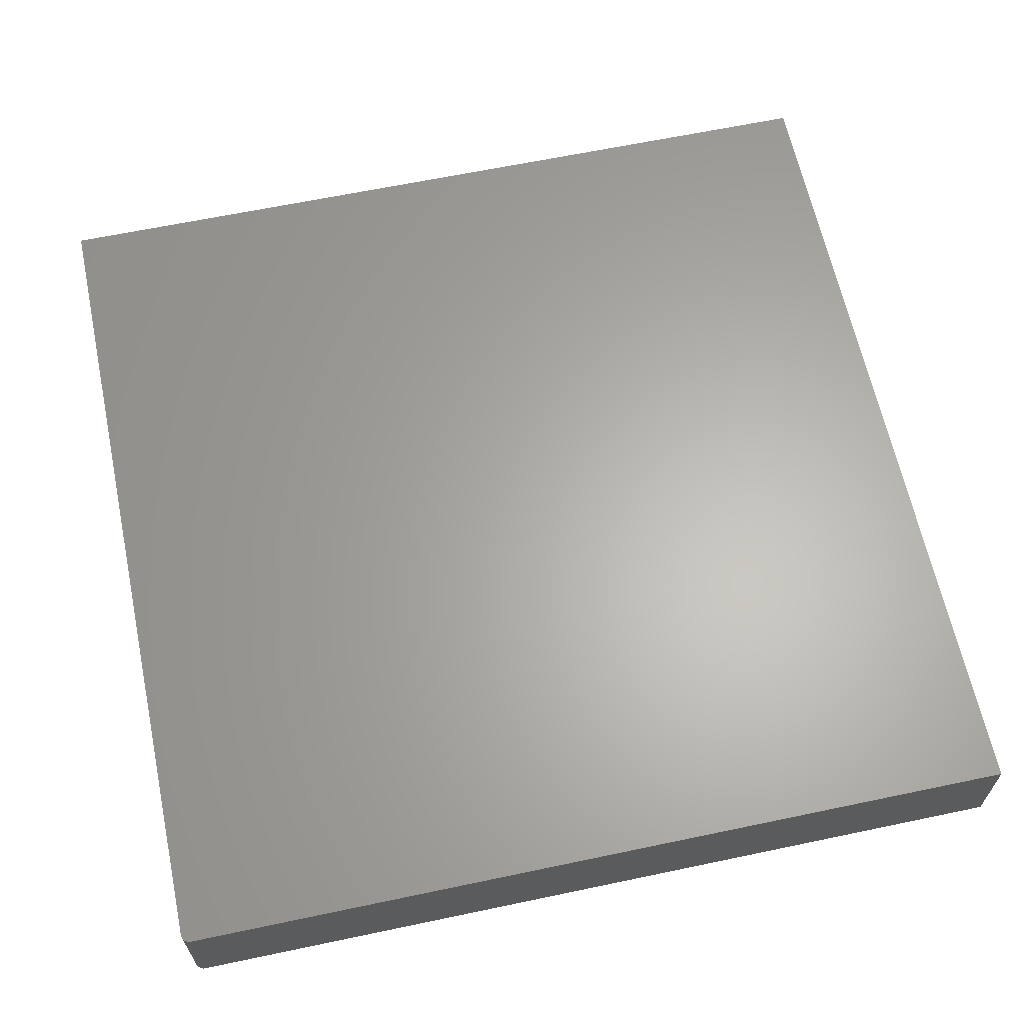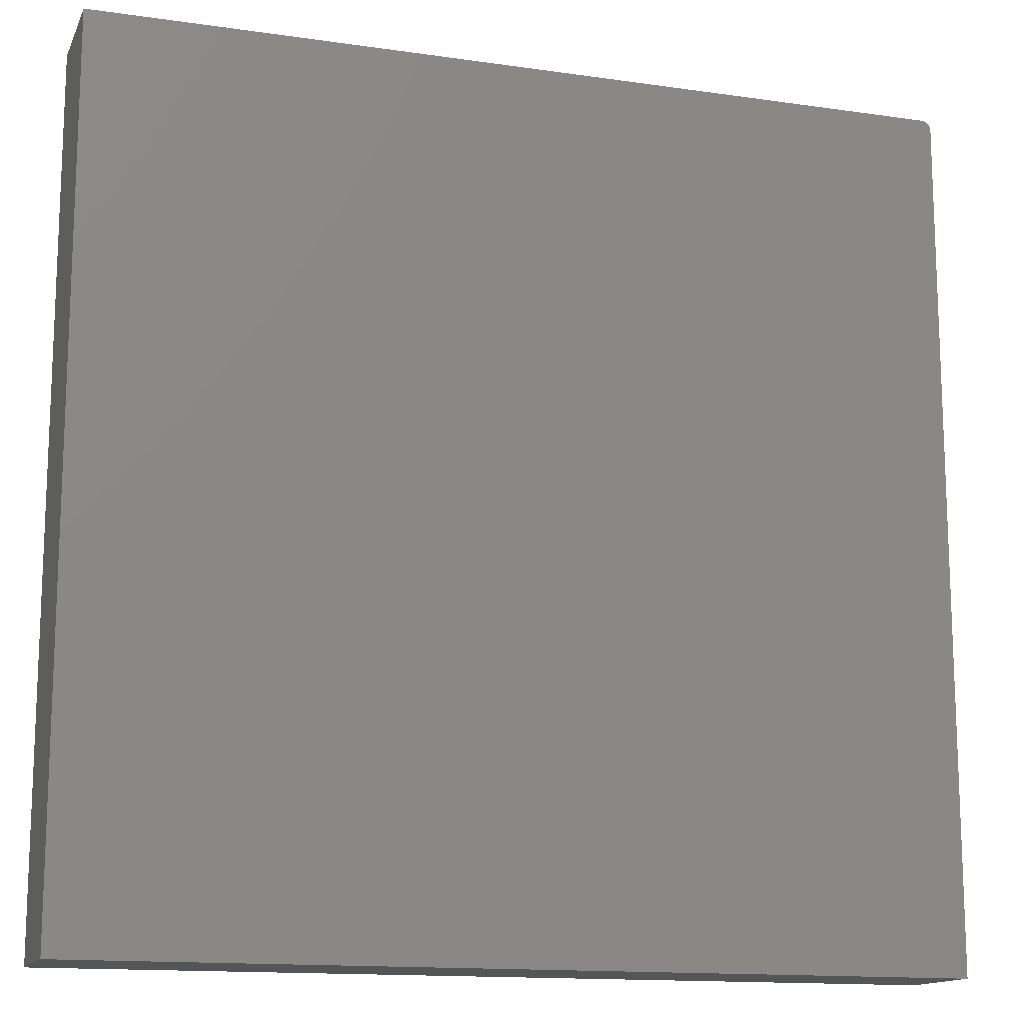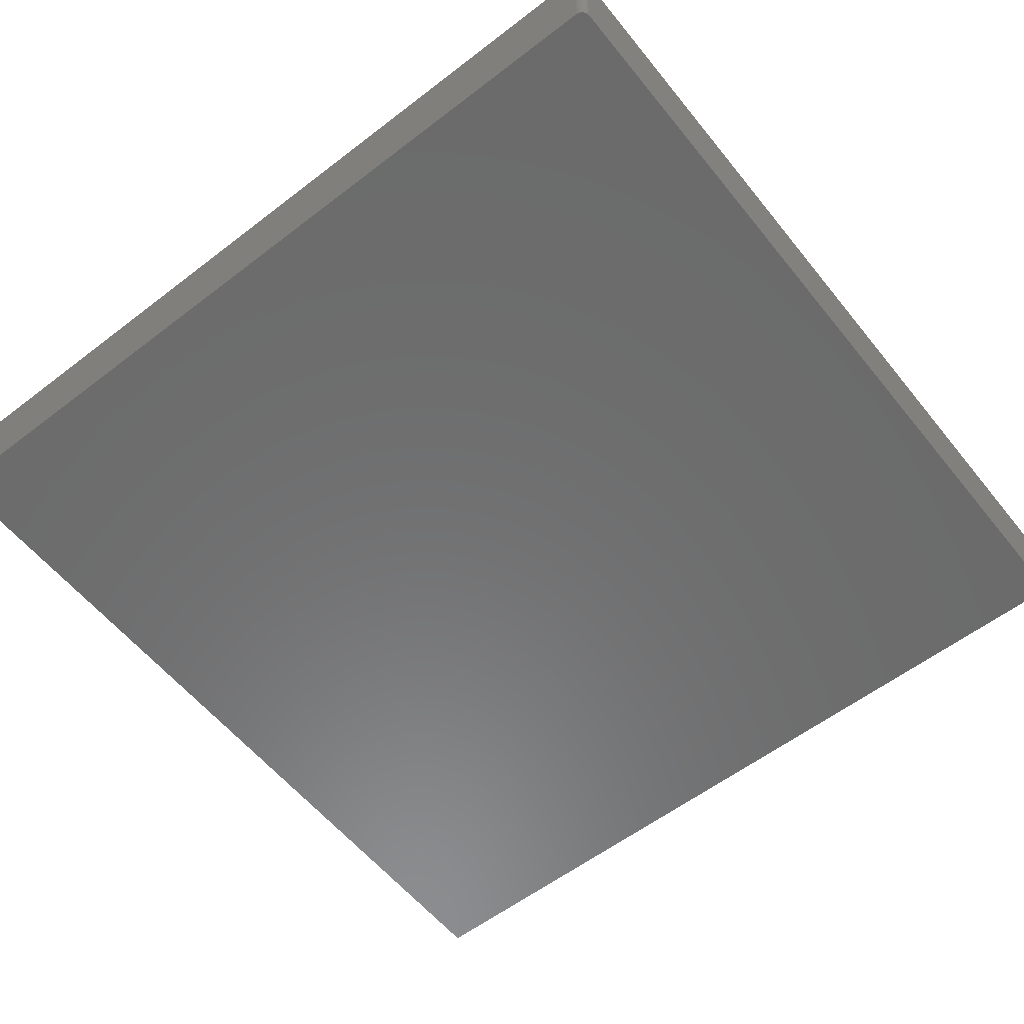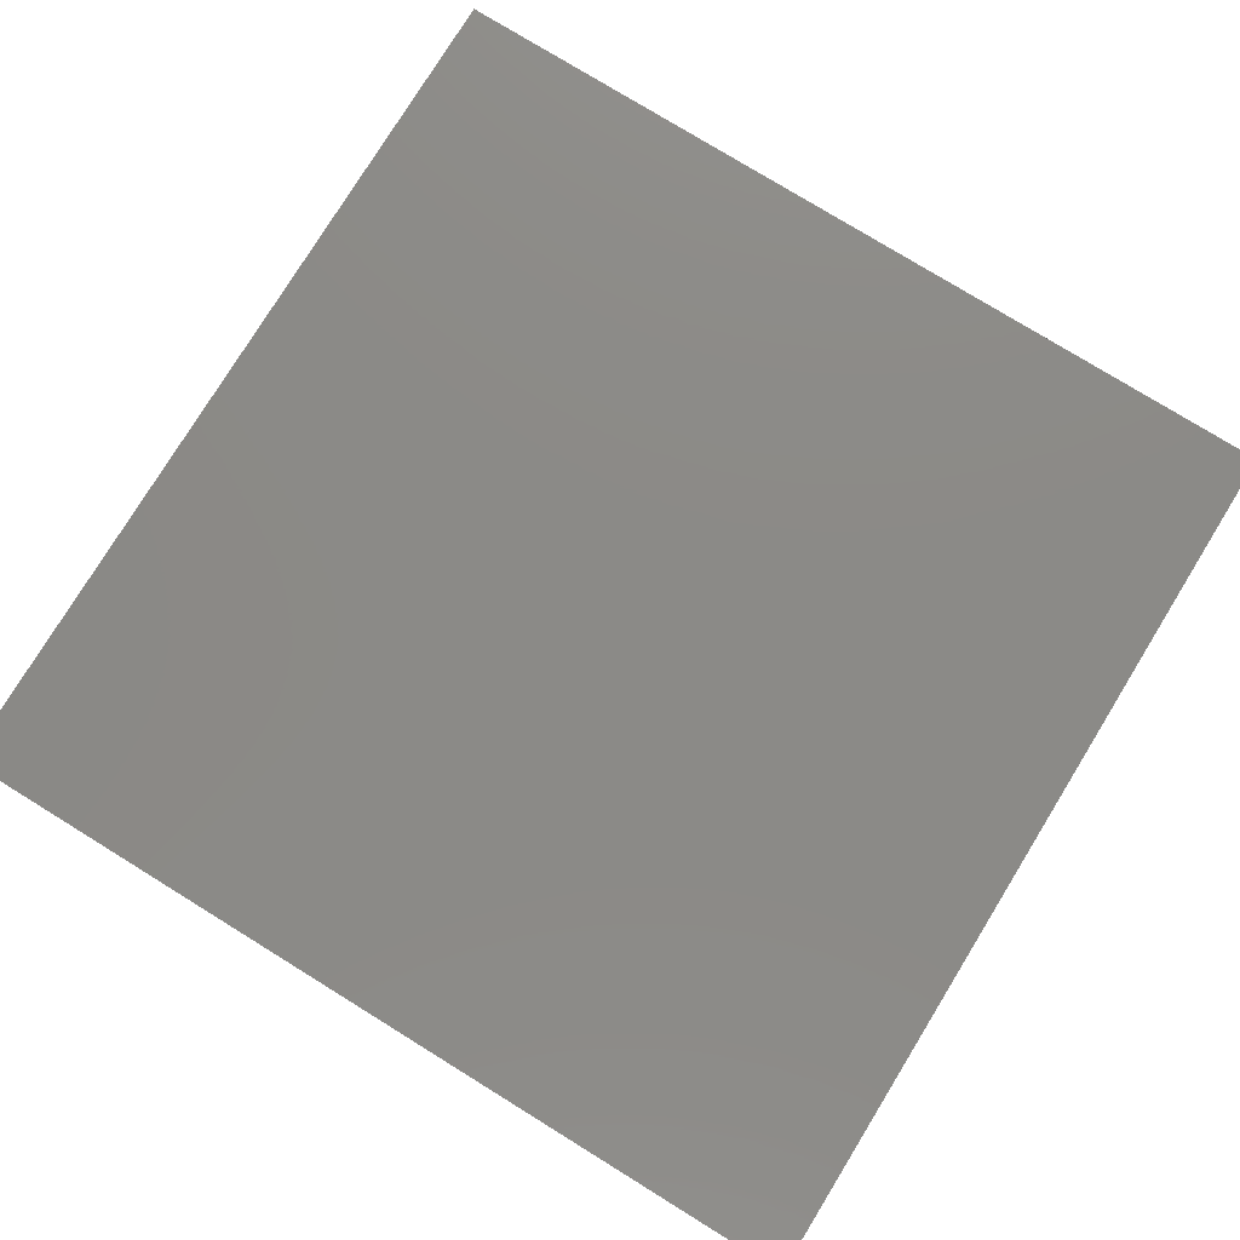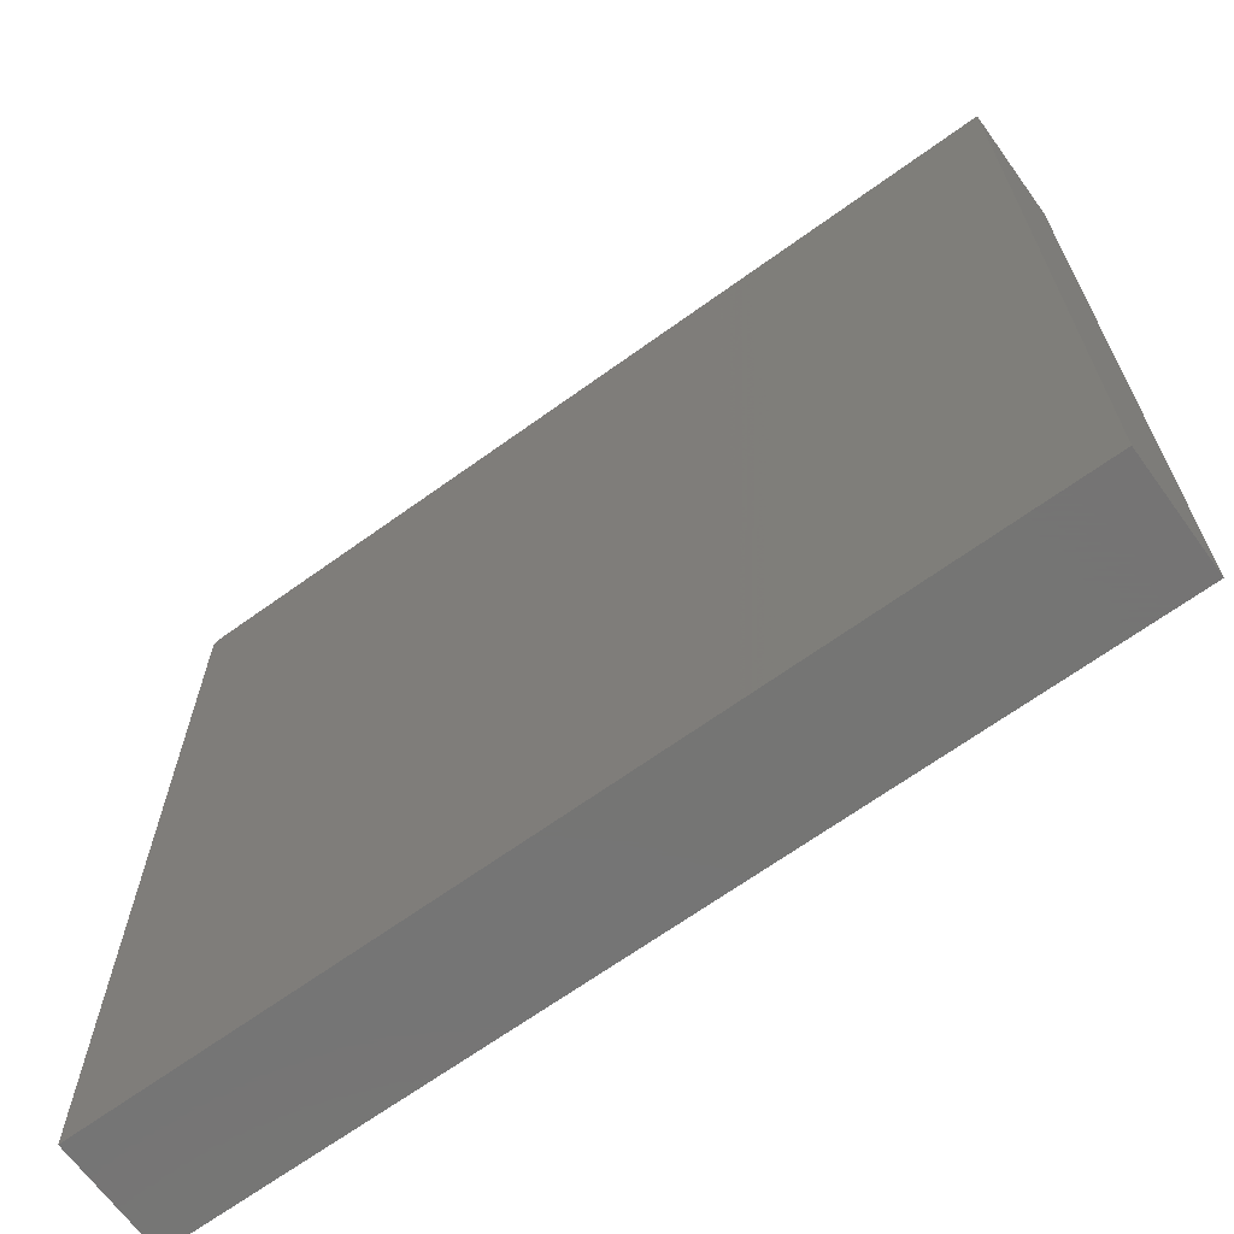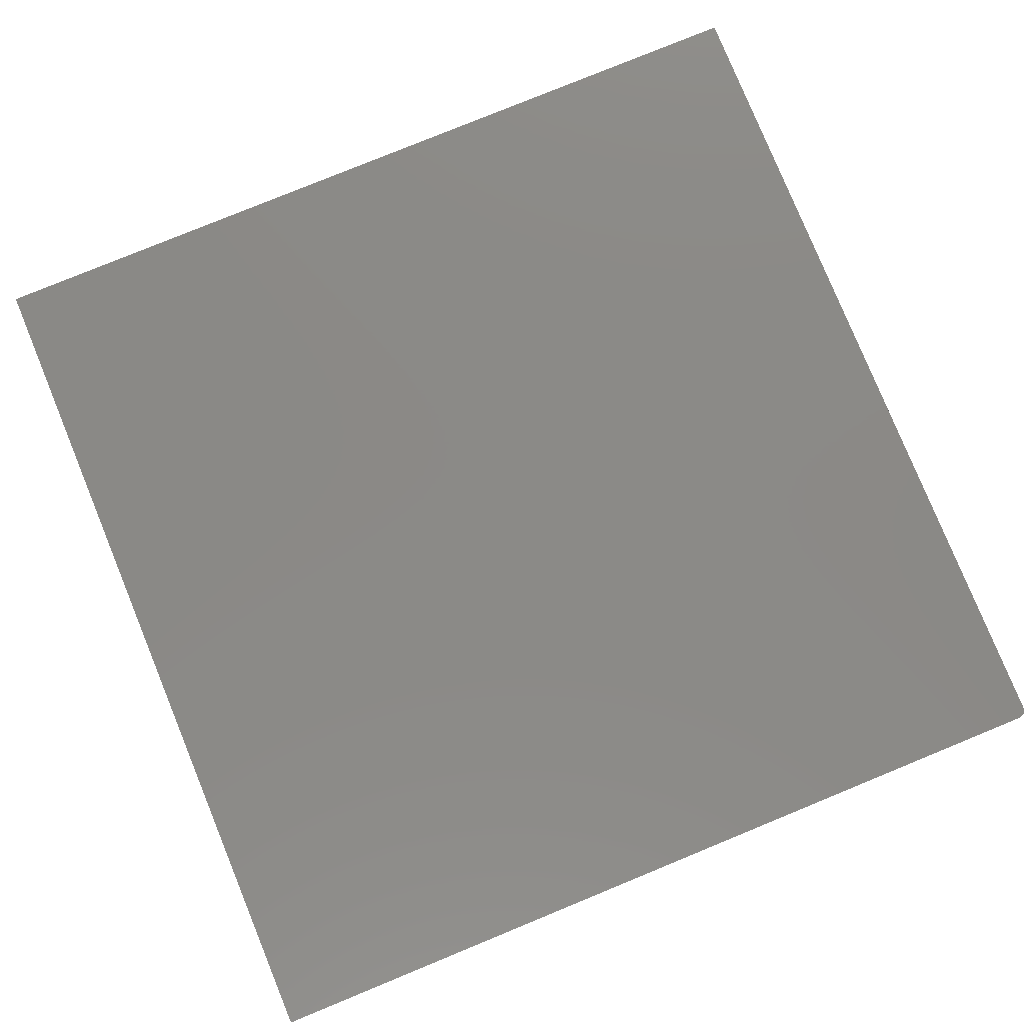
<metadata>
{"format":"stl","ext":"stl","renderer":"f3d","projection":"perspective","resolution":1024,"background":"white","views":[{"elev":63.7,"azim":-12.0,"up":"+Y"},{"elev":-14.1,"azim":162.2,"up":"+Z"},{"elev":-57.9,"azim":-51.5,"up":"+Y"},{"elev":78.1,"azim":-148.4,"up":"+Y"},{"elev":-67.1,"azim":35.9,"up":"+Z"},{"elev":79.6,"azim":-112.3,"up":"+Y"}]}
</metadata>
<code>
# stl→obj: 24 verts, 44 faces
v 0.007812 0 0.75
v 0.75 0 0.75
v 0.007812 0.09474 0.75
v 0.75 0.09474 0.75
v 0 0.09474 0
v 0 0 0
v 0 0.09474 0.7422
v 0 0 0.7422
v 0.75 0.09474 0
v 0.0001501 0.09474 0.7437
v 0.0005947 0.09474 0.7452
v 0.001317 0.09474 0.7465
v 0.002288 0.09474 0.7477
v 0.003472 0.09474 0.7487
v 0.004823 0.09474 0.7494
v 0.006288 0.09474 0.7498
v 0.001317 0 0.7465
v 0.003472 0 0.7487
v 0.002288 0 0.7477
v 0.75 0 0
v 0.0005947 0 0.7452
v 0.0001501 0 0.7437
v 0.006288 0 0.7498
v 0.004823 0 0.7494
f 1 2 3
f 3 2 4
f 5 6 7
f 7 6 8
f 7 9 5
f 10 11 12
f 10 12 13
f 10 13 14
f 10 14 15
f 10 15 16
f 10 16 3
f 4 9 7
f 4 7 10
f 4 10 3
f 17 18 19
f 8 6 20
f 2 18 17
f 2 17 21
f 2 21 22
f 2 22 8
f 2 8 20
f 18 2 1
f 18 1 23
f 18 23 24
f 7 8 10
f 10 8 22
f 10 22 11
f 11 22 21
f 11 21 12
f 12 21 17
f 12 17 13
f 13 17 19
f 13 19 14
f 14 19 18
f 14 18 15
f 15 18 24
f 15 24 16
f 16 24 23
f 16 23 3
f 3 23 1
f 6 5 20
f 20 5 9
f 20 9 2
f 2 9 4

</code>
